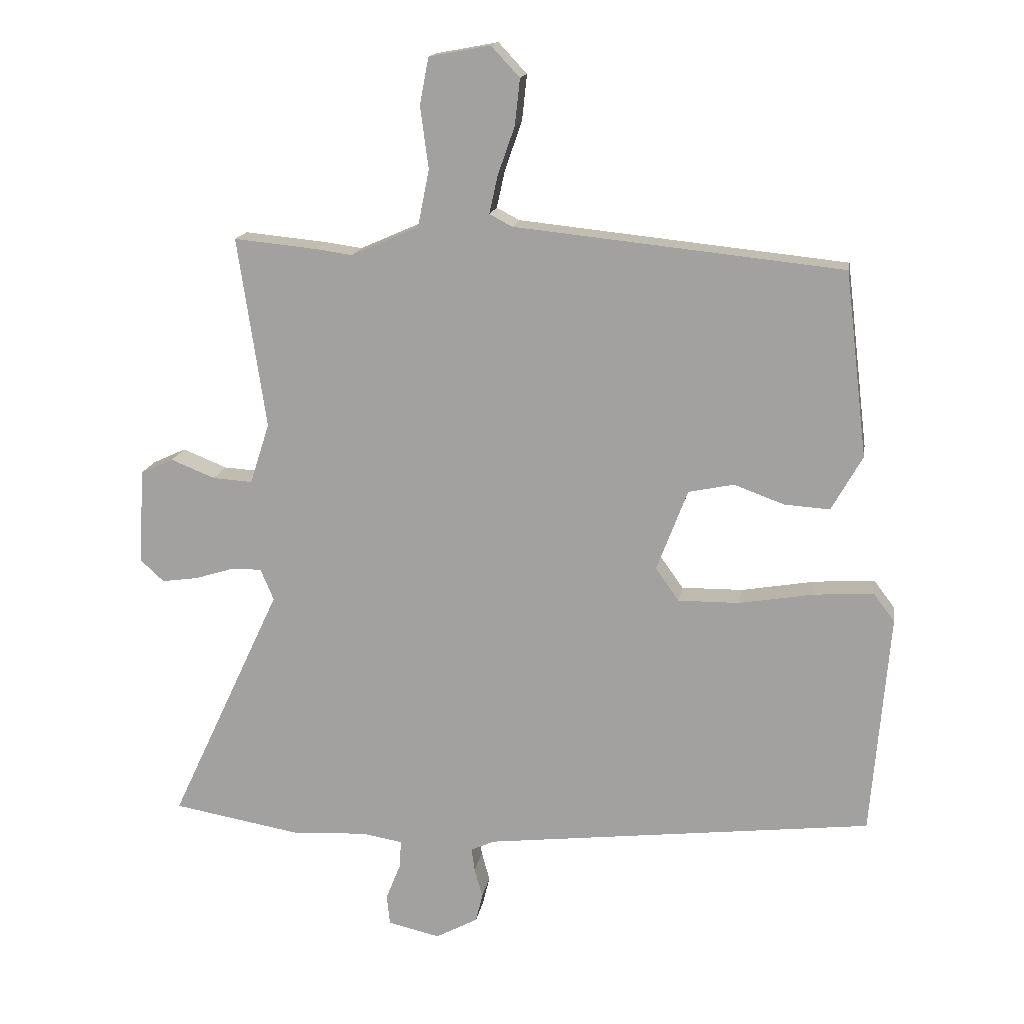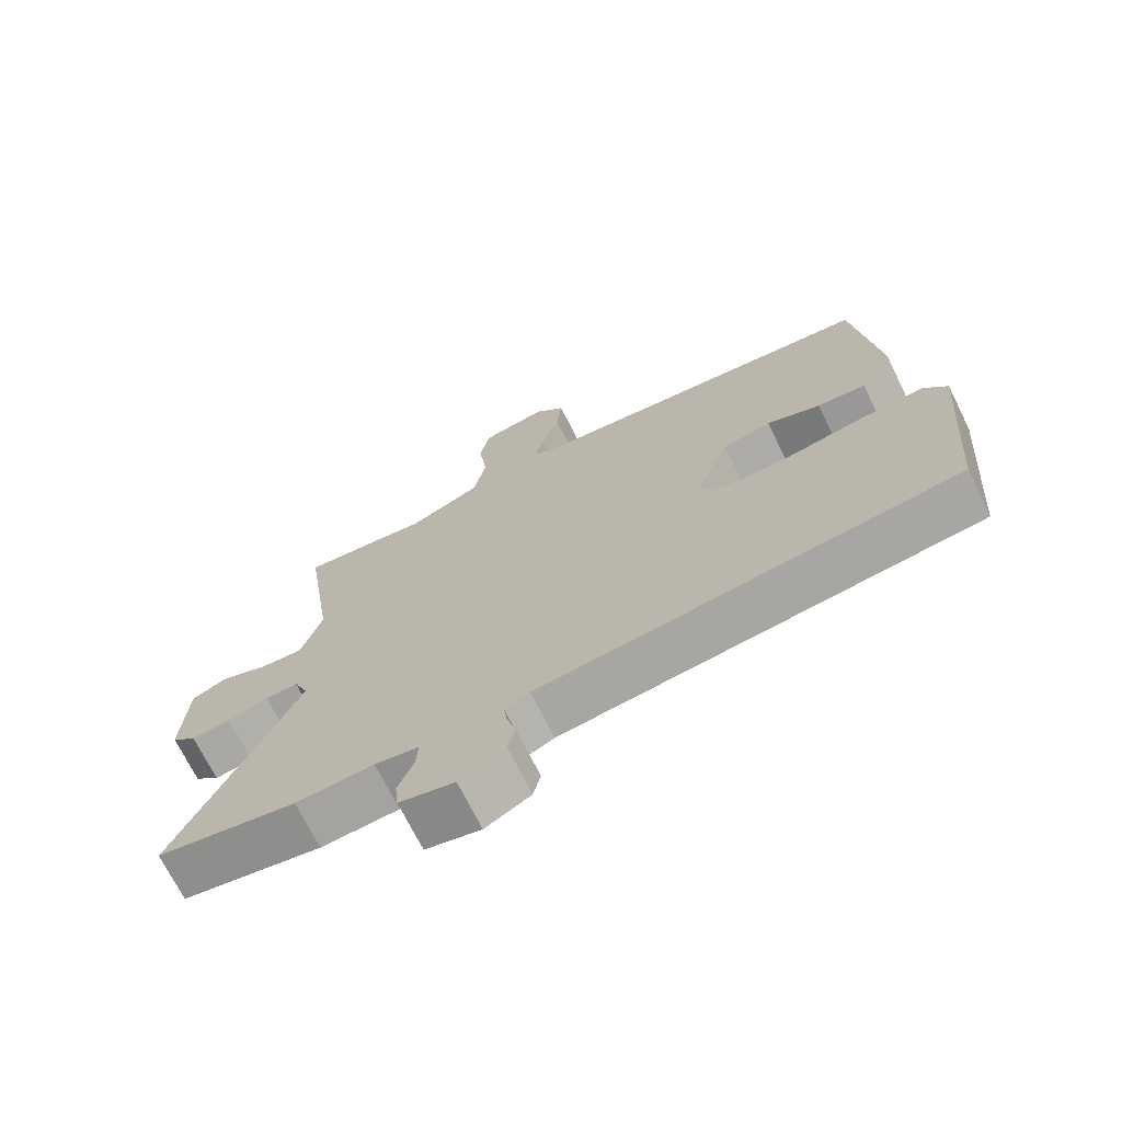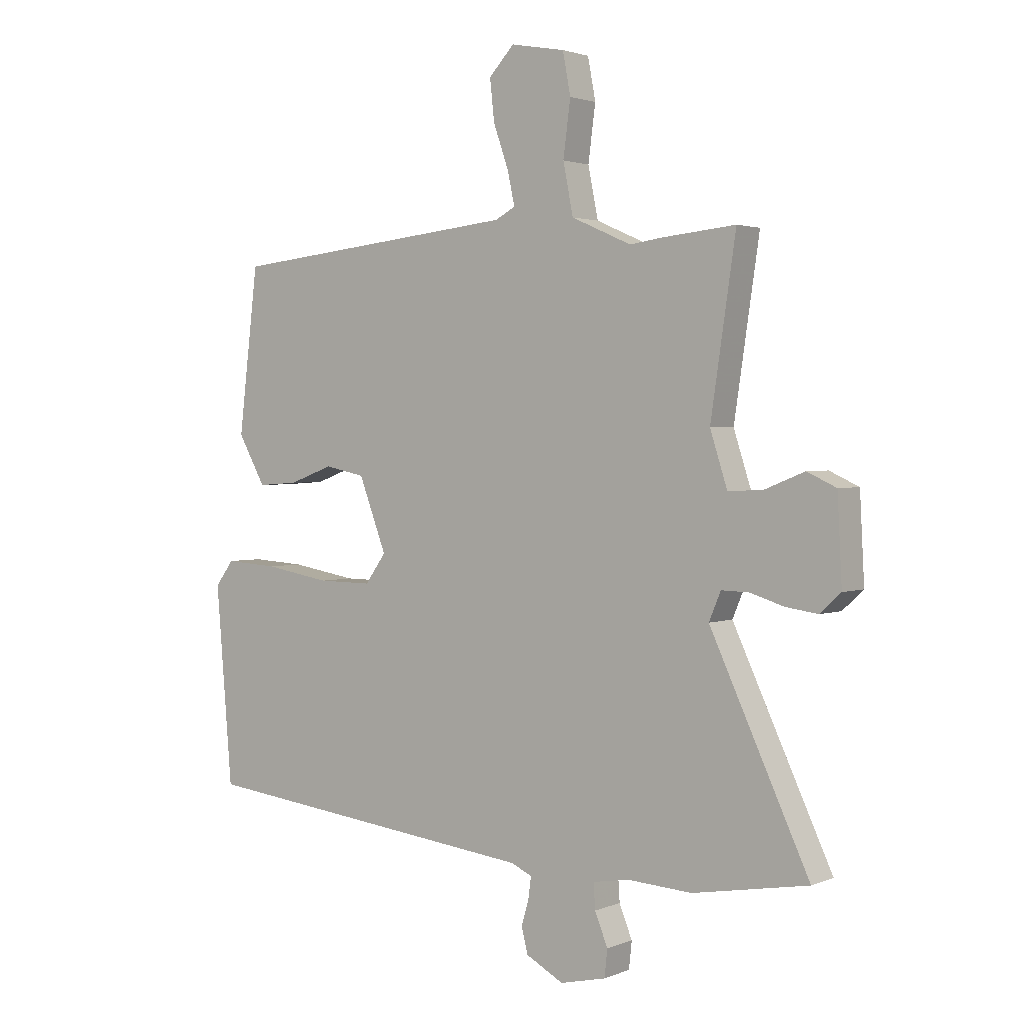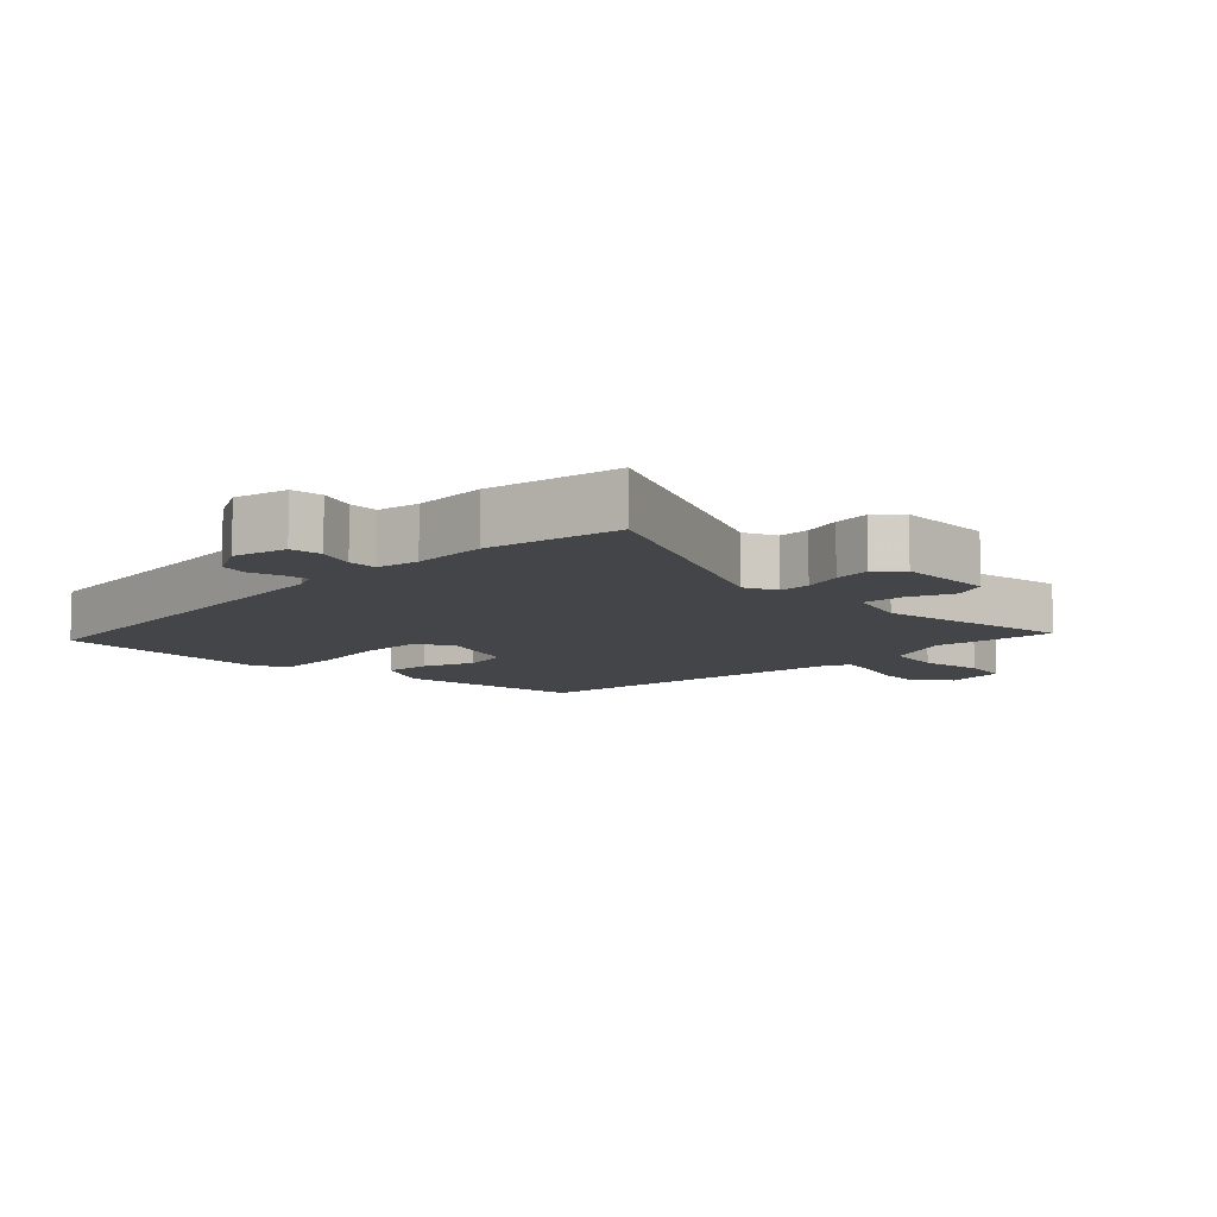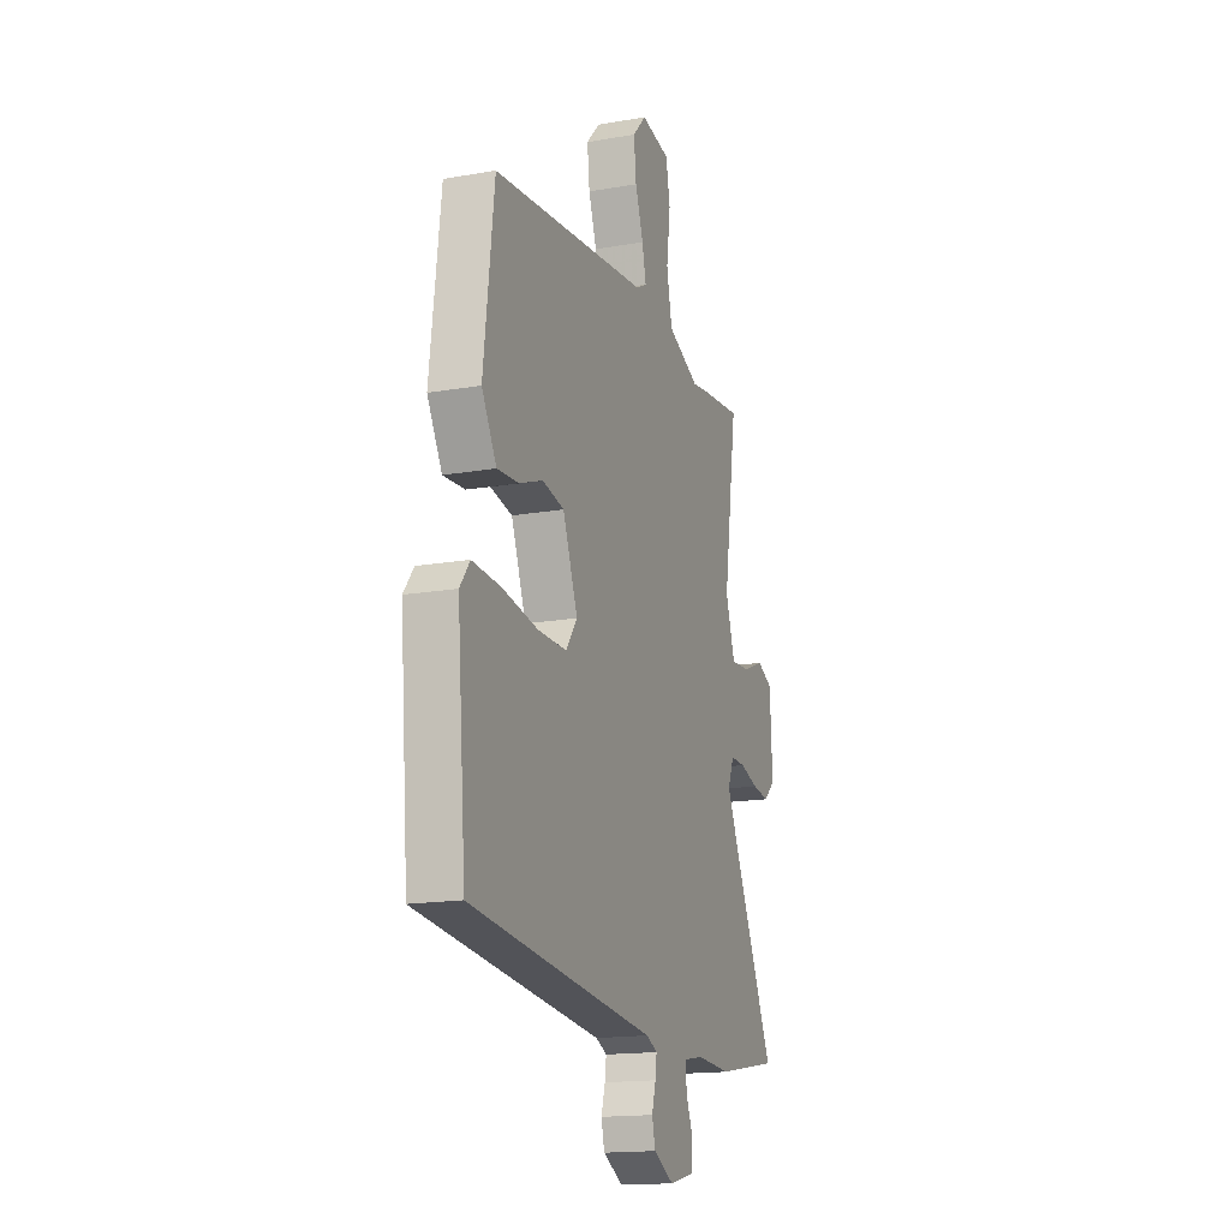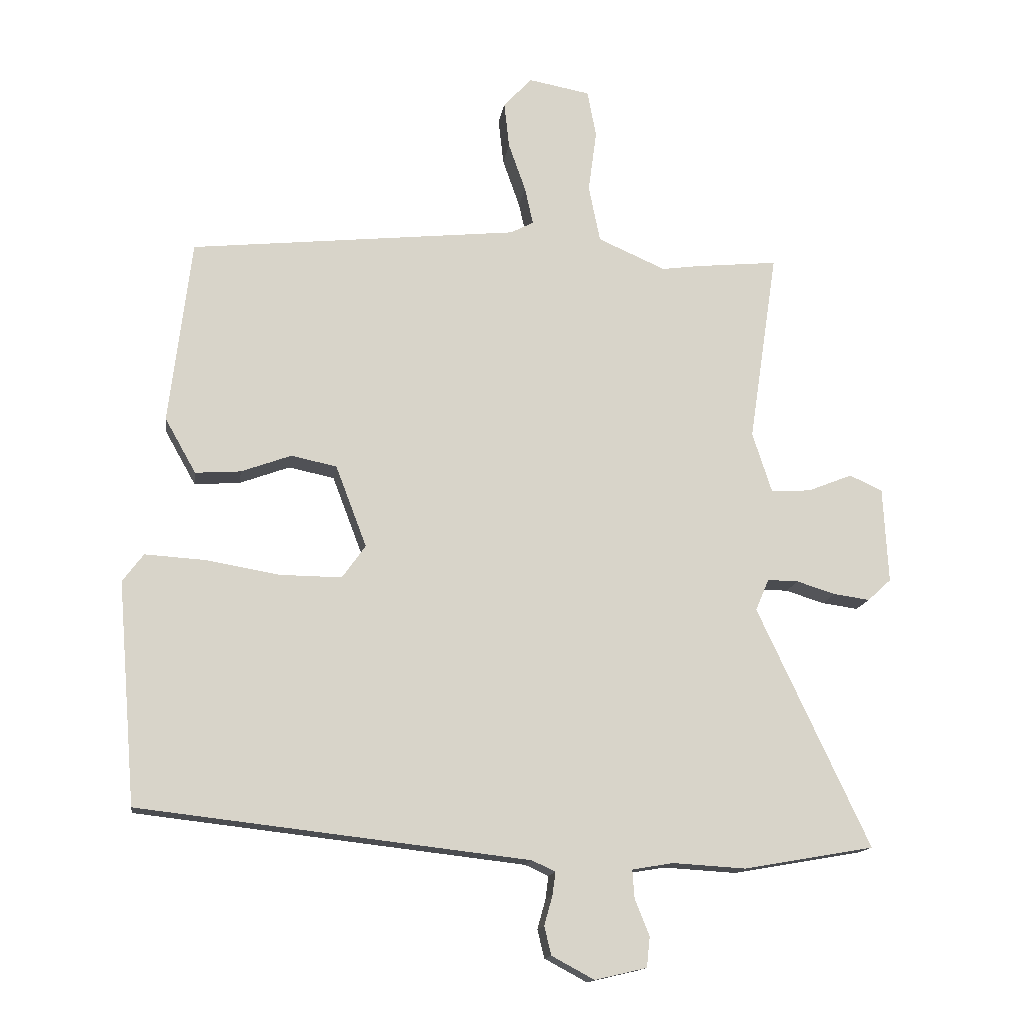
<metadata>
{"format":"obj","ext":"obj","renderer":"f3d","projection":"perspective","resolution":1024,"background":"white","views":[{"elev":15.6,"azim":9.2,"up":"+Z"},{"elev":-70.9,"azim":26.4,"up":"+Z"},{"elev":2.2,"azim":-144.0,"up":"+Z"},{"elev":-9.0,"azim":-134.9,"up":"+Y"},{"elev":-16.3,"azim":109.8,"up":"+Z"},{"elev":-14.5,"azim":171.9,"up":"+Z"}]}
</metadata>
<code>
v 0.444 0.07 0.478
v 0.479 0.07 0.186
v 0.43 0.07 0.099
v 0.358 0.07 0.104
v 0.279 0.07 0.133
v 0.207 0.07 0.118
v 0.158 0.07 -0.011
v 0.195 0.07 -0.063
v 0.292 0.07 -0.062
v 0.409 0.07 -0.042
v 0.504 0.07 -0.036
v 0.537 0.07 -0.08
v 0.508 0.07 -0.431
v -0.107 0.07 -0.502
v -0.144 0.07 -0.519
v -0.139 0.07 -0.556
v -0.126 0.07 -0.602
v -0.137 0.07 -0.647
v -0.204 0.07 -0.683
v -0.286 0.07 -0.664
v -0.291 0.07 -0.616
v -0.268 0.07 -0.559
v -0.265 0.07 -0.514
v -0.33 0.07 -0.503
v -0.445 0.07 -0.51
v -0.651 0.07 -0.474
v -0.474 0.07 -0.095
v -0.495 0.07 -0.045
v -0.544 0.07 -0.046
v -0.605 0.07 -0.065
v -0.662 0.07 -0.073
v -0.699 0.07 -0.039
v -0.691 0.07 0.112
v -0.639 0.07 0.136
v -0.569 0.07 0.108
v -0.506 0.07 0.104
v -0.475 0.07 0.2
v -0.52 0.07 0.502
v -0.388 0.07 0.489
v -0.331 0.07 0.481
v -0.224 0.07 0.528
v -0.206 0.07 0.618
v -0.219 0.07 0.716
v -0.205 0.07 0.79
v -0.108 0.07 0.808
v -0.063 0.07 0.76
v -0.071 0.07 0.687
v -0.098 0.07 0.61
v -0.111 0.07 0.551
v -0.075 0.07 0.532
v 0.444 0 0.478
v 0.479 0 0.186
v 0.43 0 0.099
v 0.358 0 0.104
v 0.279 0 0.133
v 0.207 0 0.118
v 0.158 0 -0.011
v 0.195 0 -0.063
v 0.292 0 -0.062
v 0.409 0 -0.042
v 0.504 0 -0.036
v 0.537 0 -0.08
v 0.508 0 -0.431
v -0.107 0 -0.502
v -0.144 0 -0.519
v -0.139 0 -0.556
v -0.126 0 -0.602
v -0.137 0 -0.647
v -0.204 0 -0.683
v -0.286 0 -0.664
v -0.291 0 -0.616
v -0.268 0 -0.559
v -0.265 0 -0.514
v -0.33 0 -0.503
v -0.445 0 -0.51
v -0.651 0 -0.474
v -0.474 0 -0.095
v -0.495 0 -0.045
v -0.544 0 -0.046
v -0.605 0 -0.065
v -0.662 0 -0.073
v -0.699 0 -0.039
v -0.691 0 0.112
v -0.639 0 0.136
v -0.569 0 0.108
v -0.506 0 0.104
v -0.475 0 0.2
v -0.52 0 0.502
v -0.388 0 0.489
v -0.331 0 0.481
v -0.224 0 0.528
v -0.206 0 0.618
v -0.219 0 0.716
v -0.205 0 0.79
v -0.108 0 0.808
v -0.063 0 0.76
v -0.071 0 0.687
v -0.098 0 0.61
v -0.111 0 0.551
v -0.075 0 0.532
f 45 46 47 48
f 45 48 49
f 42 43 44 45
f 41 42 45 49
f 40 41 49 50
f 37 38 39 40
f 36 37 40 50
f 32 33 34 35
f 32 35 36
f 29 30 31 32
f 28 29 32 36
f 27 28 36 50
f 24 25 26 27
f 23 24 27 50
f 19 20 21 22
f 16 17 18 19
f 15 16 19 22
f 14 15 22 23
f 9 10 11 12
f 8 9 12 13
f 2 3 4 5
f 2 5 6
f 1 2 6
f 50 1 6
f 23 50 6 7
f 8 13 14 23
f 7 8 23
f 98 97 96 95
f 99 98 95
f 95 94 93 92
f 99 95 92 91
f 100 99 91 90
f 90 89 88 87
f 100 90 87 86
f 85 84 83 82
f 86 85 82
f 82 81 80 79
f 86 82 79 78
f 100 86 78 77
f 77 76 75 74
f 100 77 74 73
f 72 71 70 69
f 69 68 67 66
f 72 69 66 65
f 73 72 65 64
f 62 61 60 59
f 63 62 59 58
f 55 54 53 52
f 56 55 52
f 56 52 51
f 56 51 100
f 57 56 100 73
f 73 64 63 58
f 73 58 57
f 1 51 52 2
f 2 52 53 3
f 3 53 54 4
f 4 54 55 5
f 5 55 56 6
f 6 56 57 7
f 7 57 58 8
f 8 58 59 9
f 9 59 60 10
f 10 60 61 11
f 11 61 62 12
f 12 62 63 13
f 13 63 64 14
f 14 64 65 15
f 15 65 66 16
f 16 66 67 17
f 17 67 68 18
f 18 68 69 19
f 19 69 70 20
f 20 70 71 21
f 21 71 72 22
f 22 72 73 23
f 23 73 74 24
f 24 74 75 25
f 25 75 76 26
f 26 76 77 27
f 27 77 78 28
f 28 78 79 29
f 29 79 80 30
f 30 80 81 31
f 31 81 82 32
f 32 82 83 33
f 33 83 84 34
f 34 84 85 35
f 35 85 86 36
f 36 86 87 37
f 37 87 88 38
f 38 88 89 39
f 39 89 90 40
f 40 90 91 41
f 41 91 92 42
f 42 92 93 43
f 43 93 94 44
f 44 94 95 45
f 45 95 96 46
f 46 96 97 47
f 47 97 98 48
f 48 98 99 49
f 49 99 100 50
f 50 100 51 1

</code>
